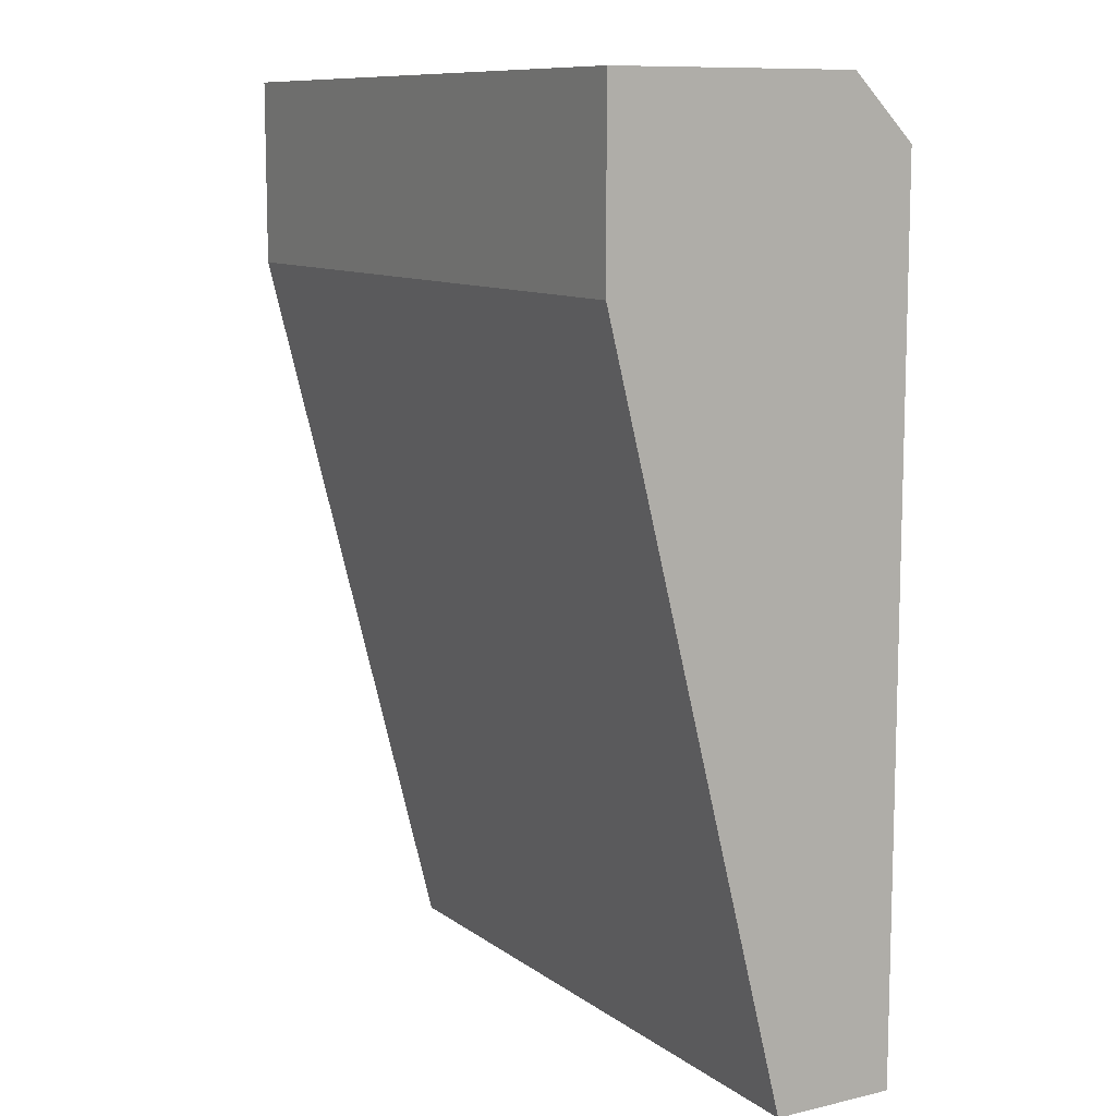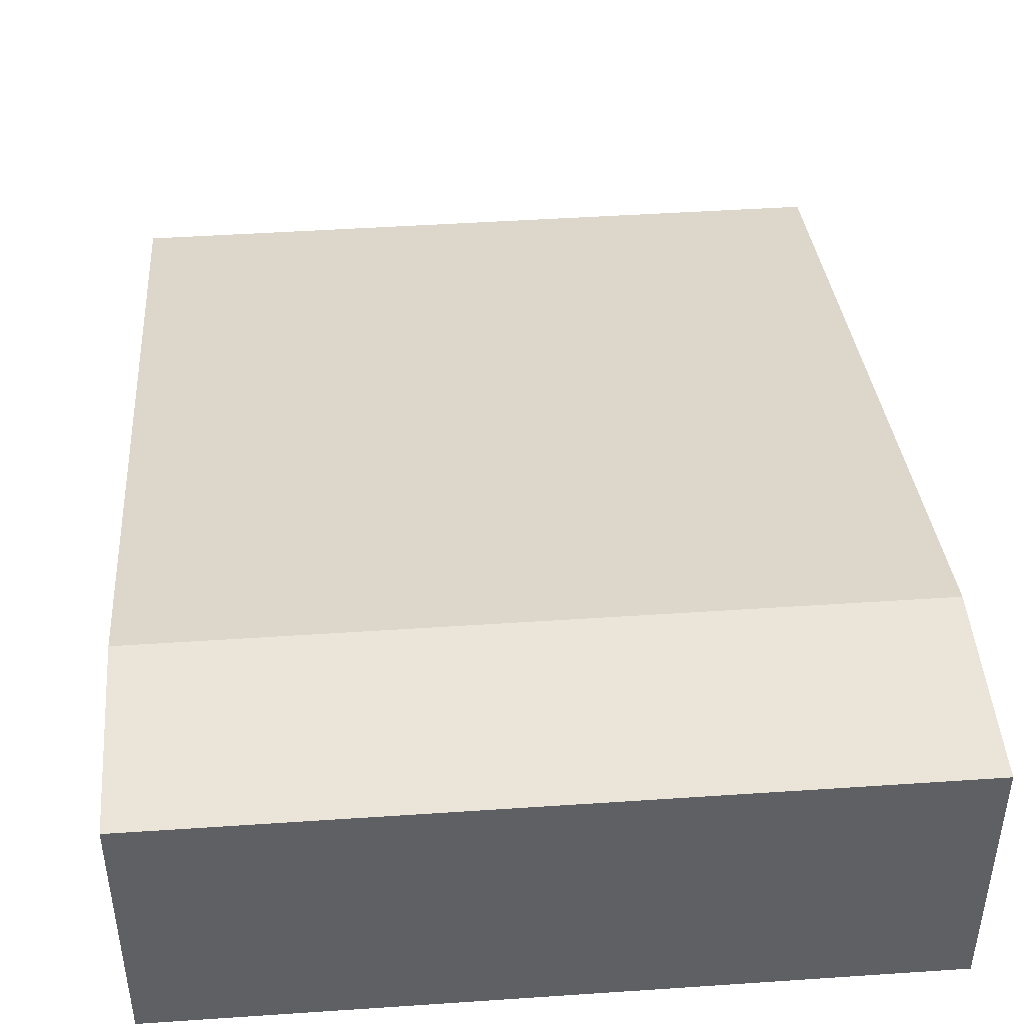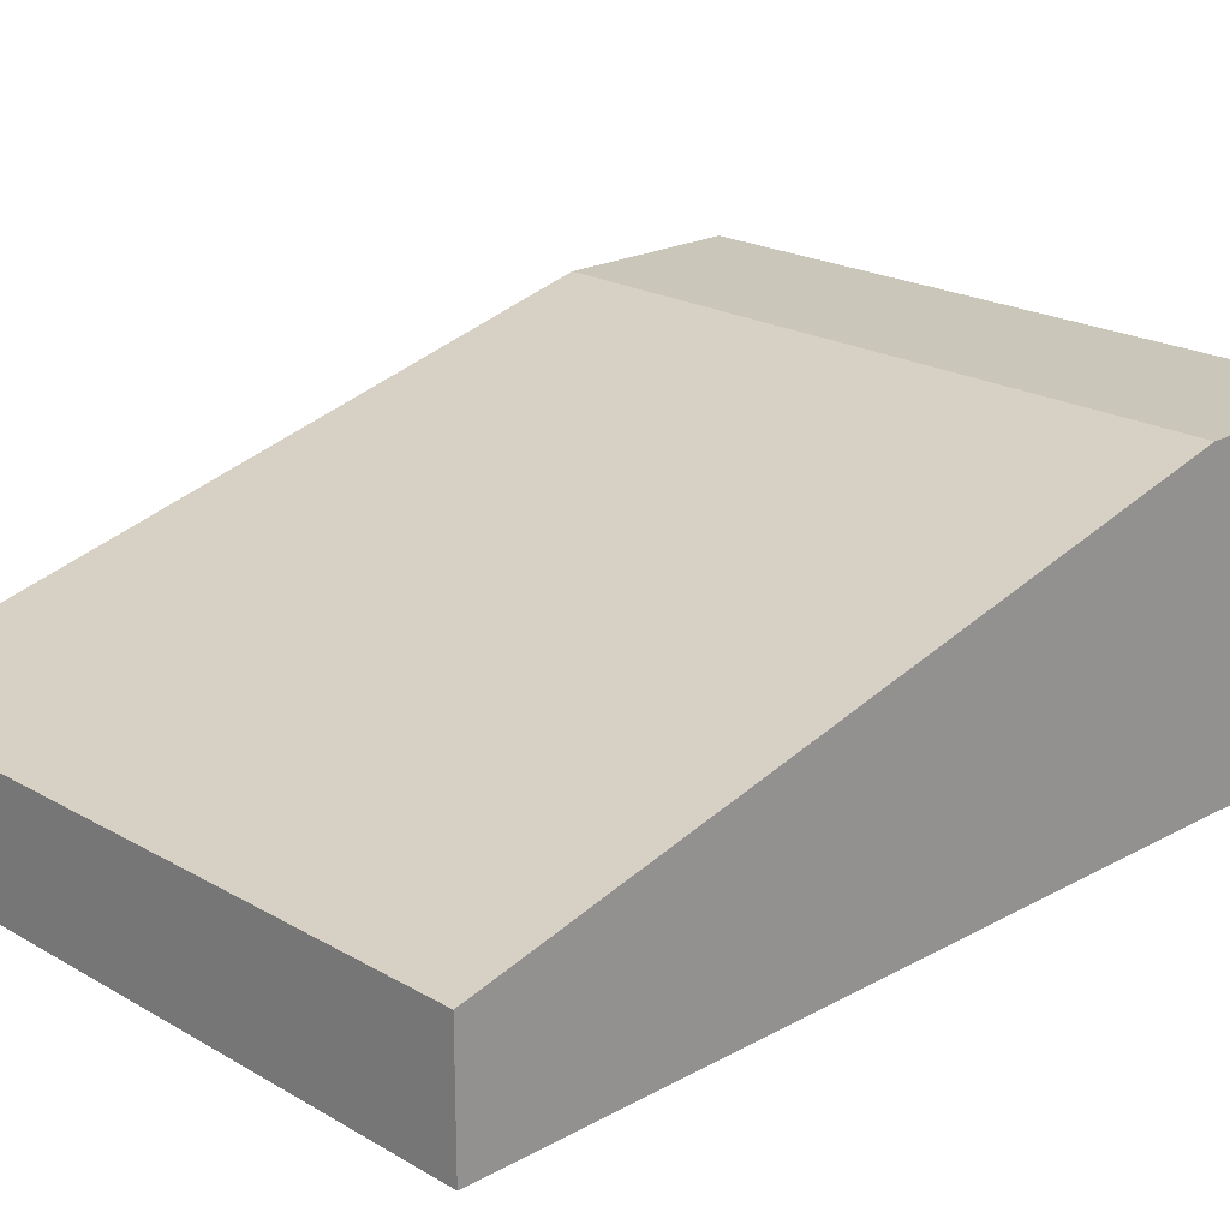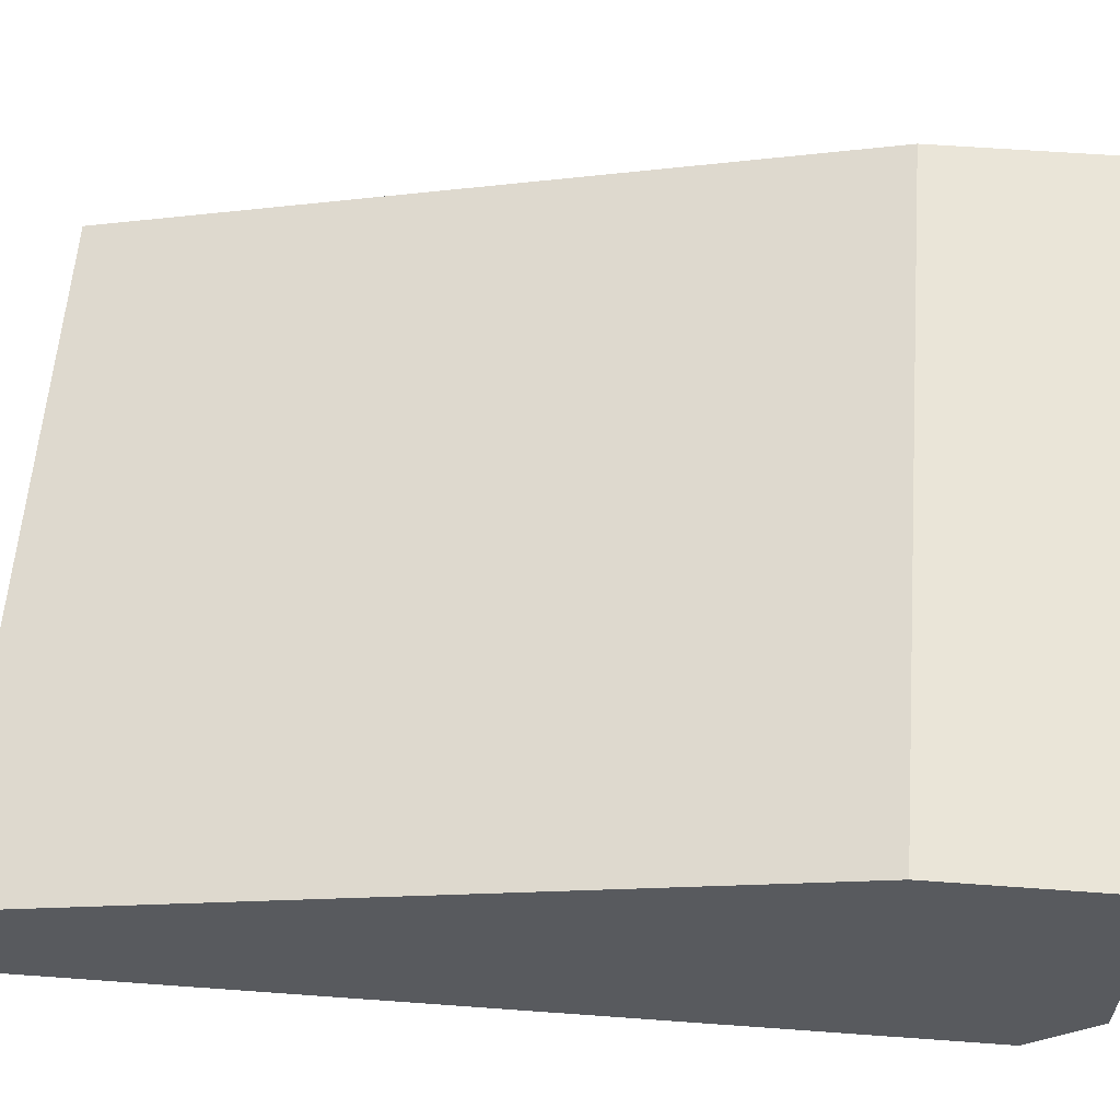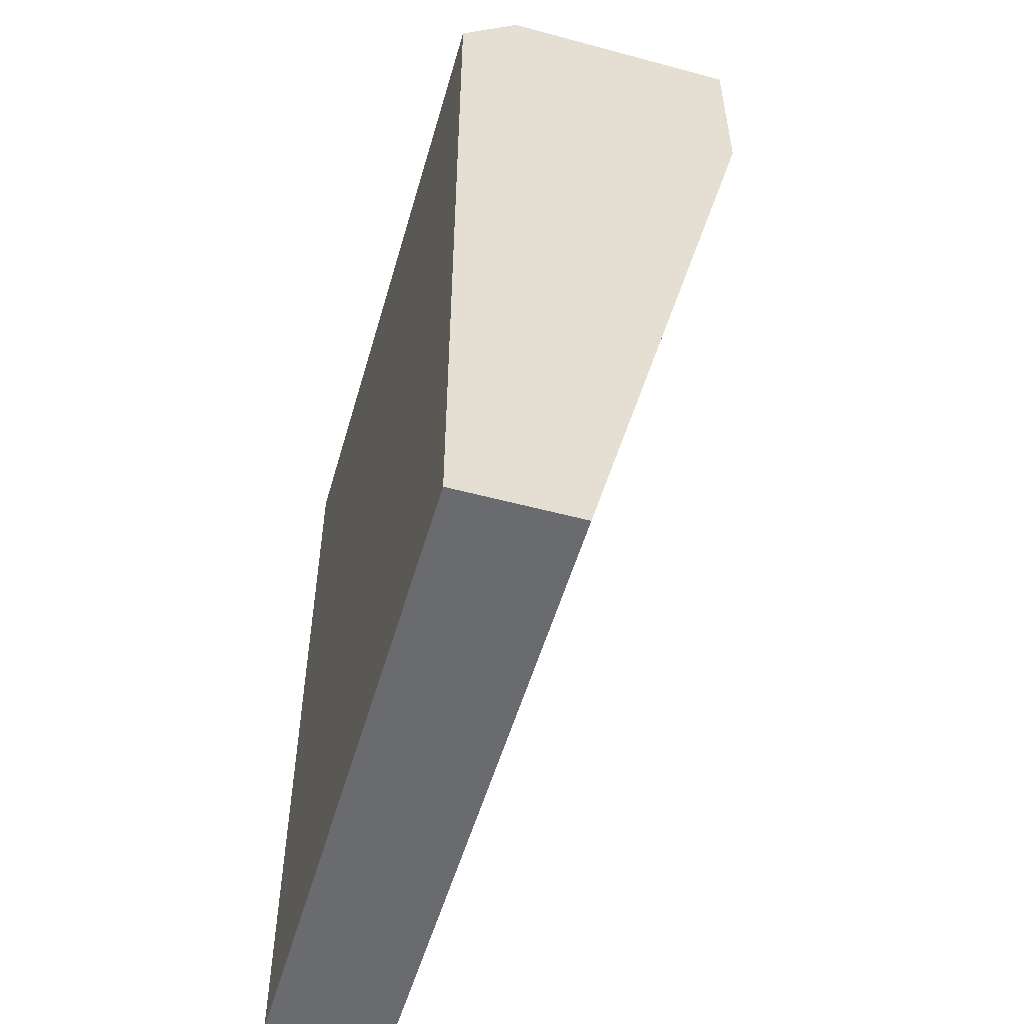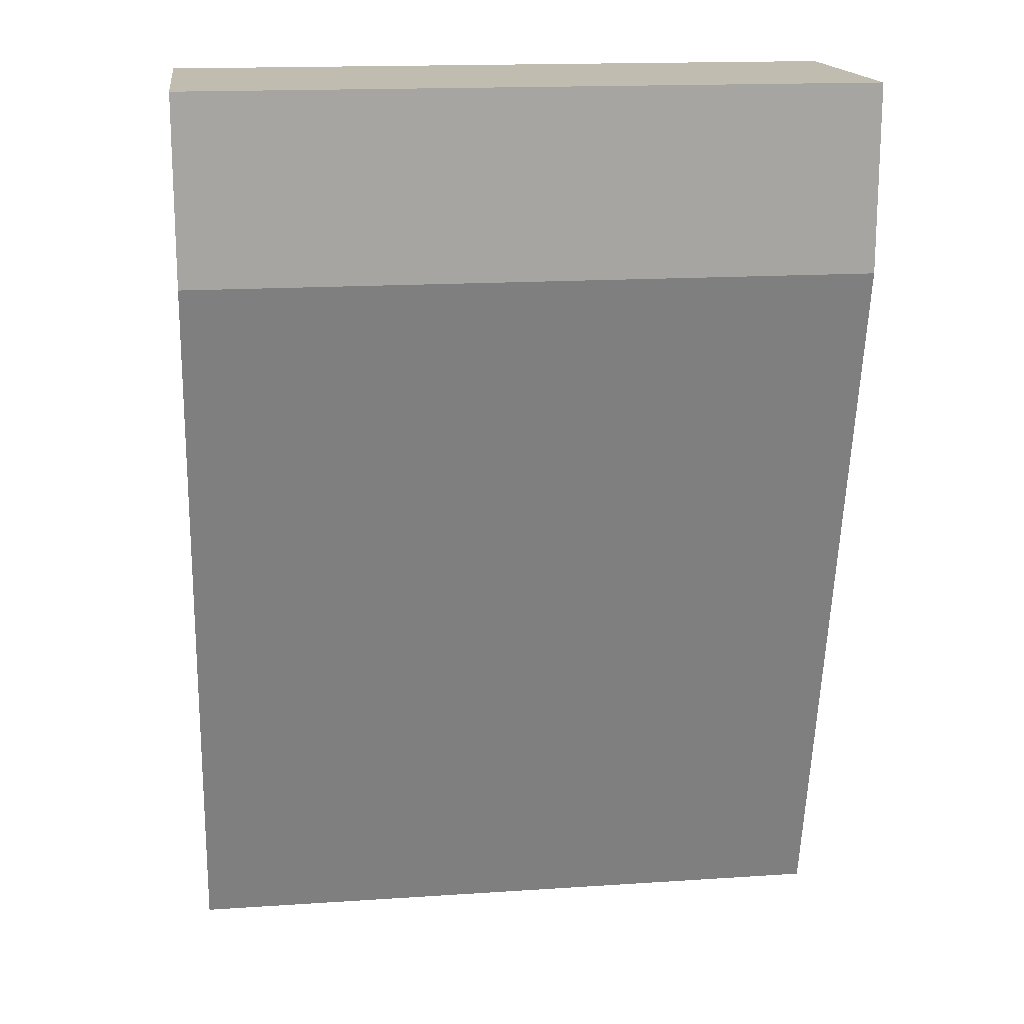
<metadata>
{"format":"obj","ext":"obj","renderer":"f3d","projection":"perspective","resolution":1024,"background":"white","views":[{"elev":10.2,"azim":-120.4,"up":"+Z"},{"elev":45.0,"azim":-4.5,"up":"+Y"},{"elev":21.1,"azim":-134.2,"up":"+Y"},{"elev":59.3,"azim":-85.7,"up":"+Y"},{"elev":-53.4,"azim":74.0,"up":"+Z"},{"elev":16.6,"azim":172.3,"up":"+Z"}]}
</metadata>
<code>
v -0.08213 -0.00664 0.0204
v -0.08213 -0.007691 0.01935
v -0.08213 -0.007691 0.004635
v -0.08213 -0.005589 0.004635
v -0.08213 -0.002435 0.0204
v -0.08213 -0.002435 0.01724
v -0.07057 -0.00664 0.0204
v -0.07057 -0.007691 0.01935
v -0.07057 -0.007691 0.004635
v -0.07057 -0.005589 0.004635
v -0.07057 -0.002435 0.0204
v -0.07057 -0.002435 0.01724
f 7 5 1
f 11 8 10
f 5 3 2
f 3 8 2
f 3 5 4
f 10 3 4
f 8 3 9
f 3 10 9
f 10 8 9
f 5 11 12
f 11 10 12
f 10 4 12
f 12 4 6
f 4 5 6
f 5 12 6
f 11 5 7
f 8 11 7
f 2 8 7
f 2 7 1
f 5 2 1

</code>
